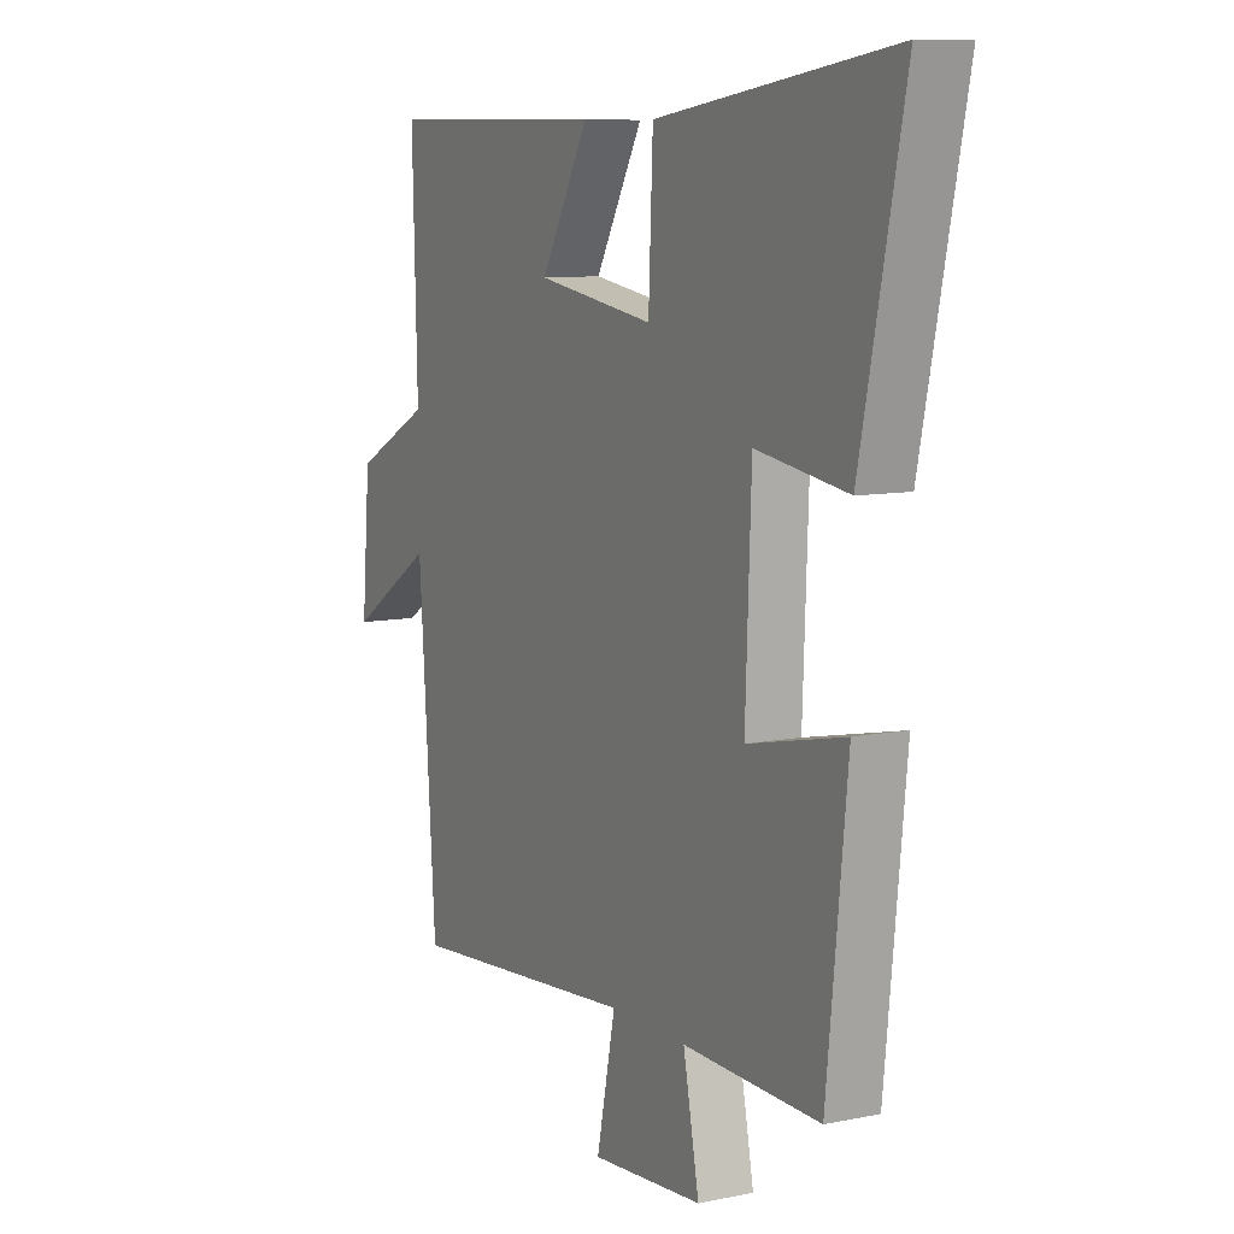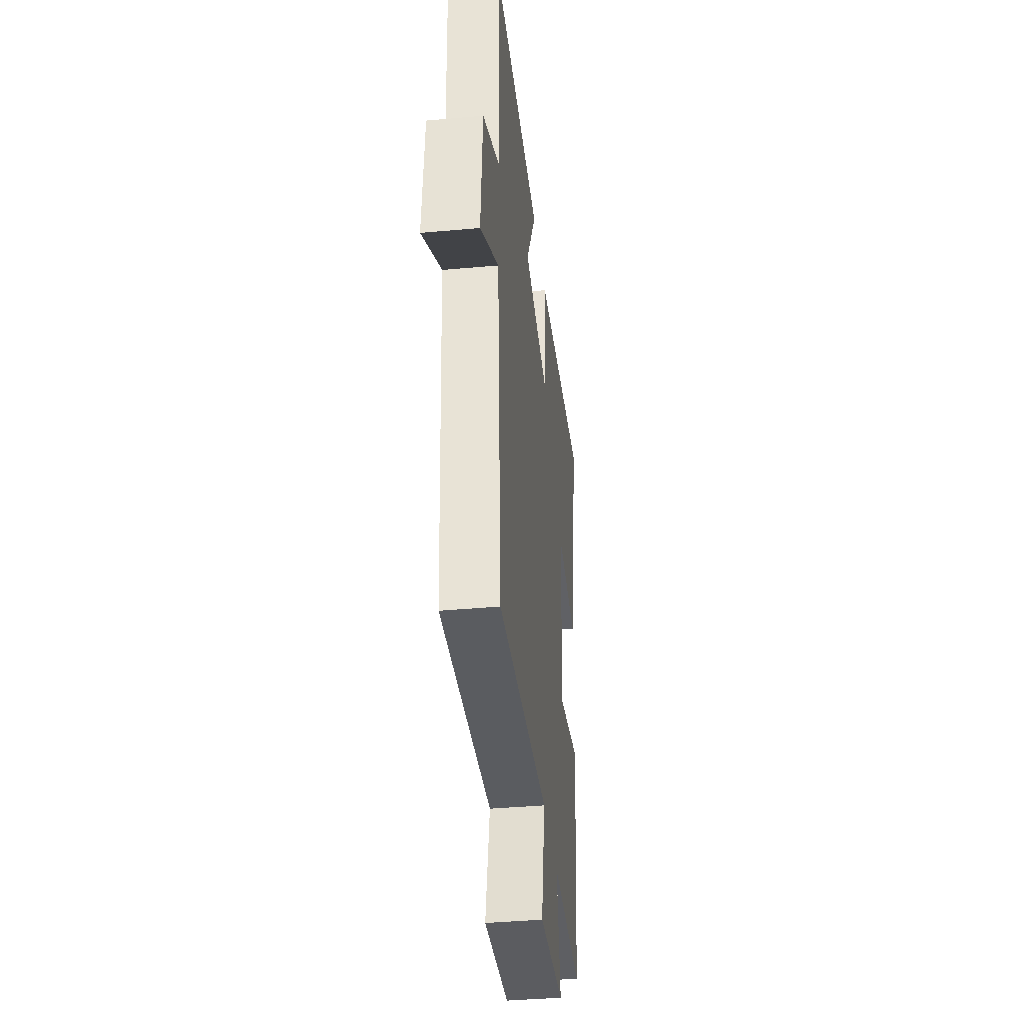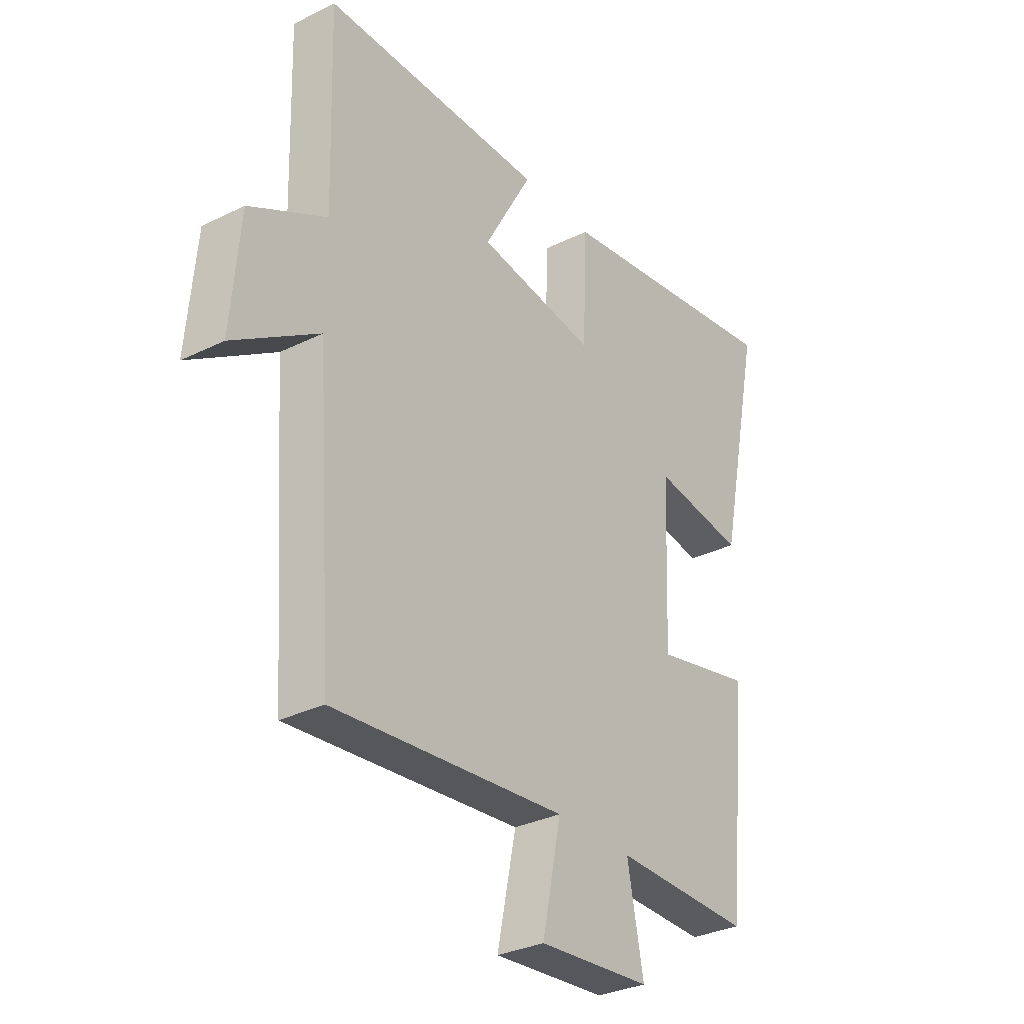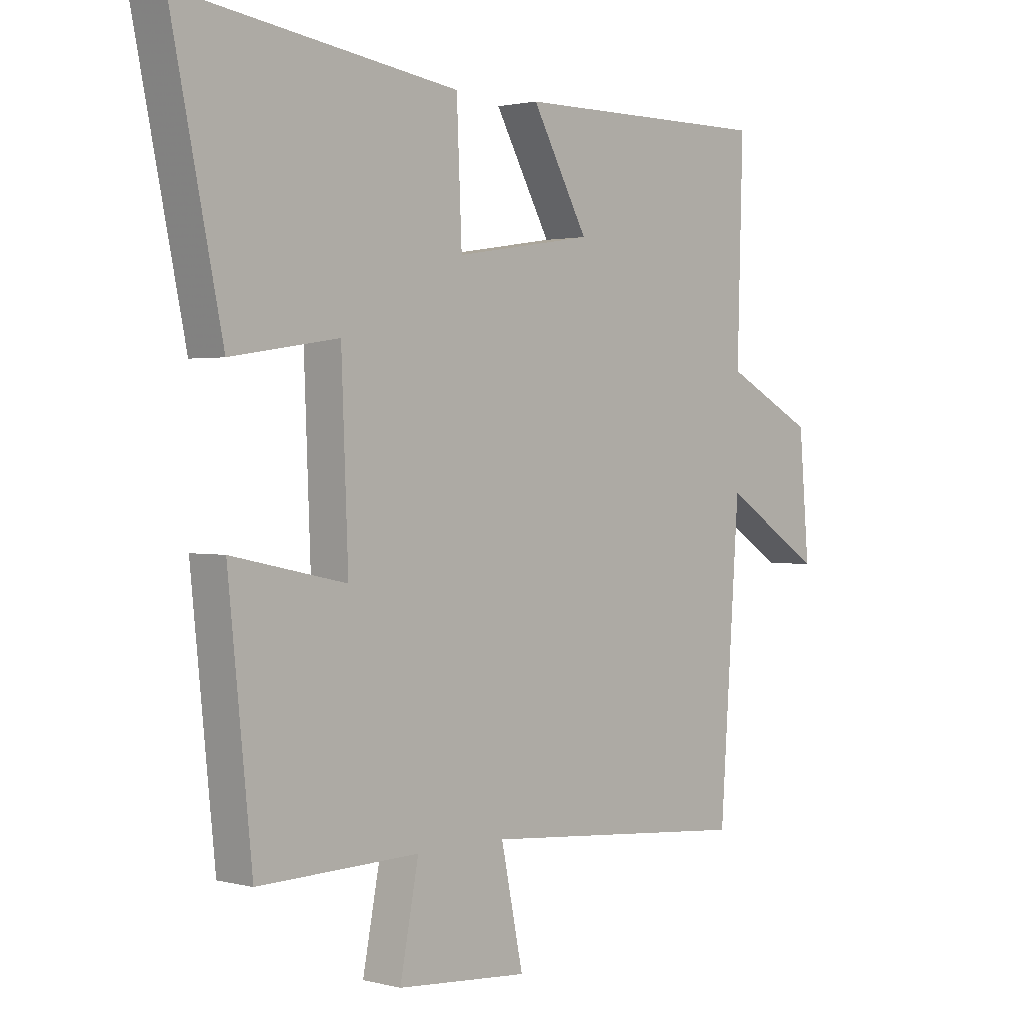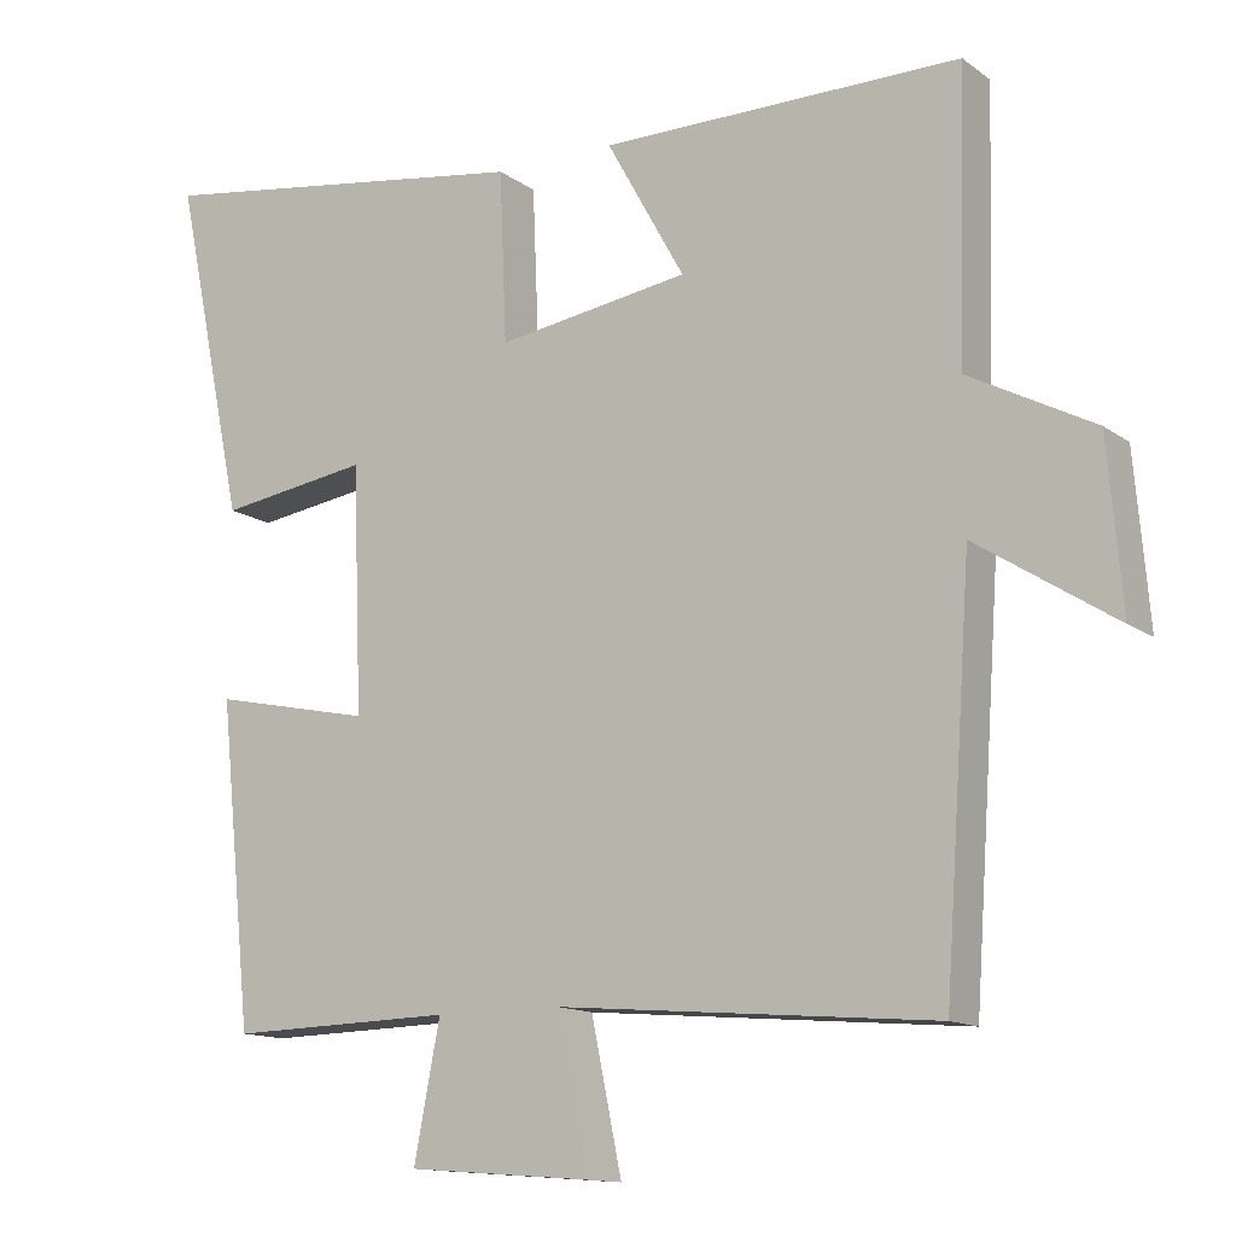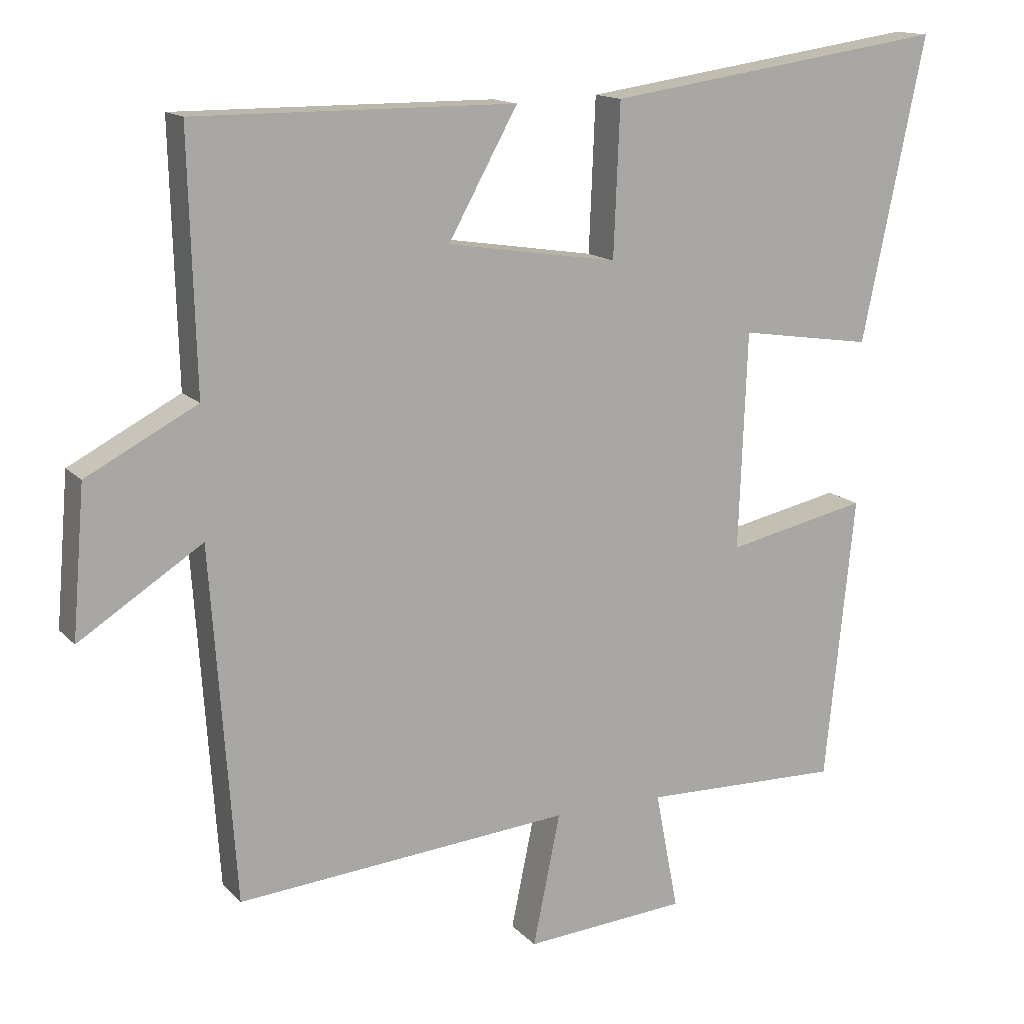
<metadata>
{"format":"obj","ext":"obj","renderer":"f3d","projection":"perspective","resolution":1024,"background":"white","views":[{"elev":9.1,"azim":61.4,"up":"+Z"},{"elev":-39.2,"azim":-83.5,"up":"+Z"},{"elev":-31.4,"azim":-54.8,"up":"+Z"},{"elev":1.6,"azim":133.0,"up":"+Z"},{"elev":-13.2,"azim":-147.5,"up":"+Z"},{"elev":14.3,"azim":-26.4,"up":"+Z"}]}
</metadata>
<code>
v 0.59 0.07 0.571
v 0.5 0.07 0.139
v 0.31 0.07 0.168
v 0.298 0.07 -0.142
v 0.5 0.07 -0.099
v 0.458 0.07 -0.507
v 0.174 0.07 -0.5
v 0.207 0.07 -0.671
v -0.025 0.07 -0.689
v 0.014 0.07 -0.5
v -0.465 0.07 -0.541
v -0.5 0.07 -0.039
v -0.676 0.07 -0.152
v -0.658 0.07 0.06
v -0.5 0.07 0.143
v -0.51 0.07 0.502
v -0.053 0.07 0.5
v -0.152 0.07 0.322
v 0.092 0.07 0.284
v 0.101 0.07 0.5
v 0.59 0 0.571
v 0.5 0 0.139
v 0.31 0 0.168
v 0.298 0 -0.142
v 0.5 0 -0.099
v 0.458 0 -0.507
v 0.174 0 -0.5
v 0.207 0 -0.671
v -0.025 0 -0.689
v 0.014 0 -0.5
v -0.465 0 -0.541
v -0.5 0 -0.039
v -0.676 0 -0.152
v -0.658 0 0.06
v -0.5 0 0.143
v -0.51 0 0.502
v -0.053 0 0.5
v -0.152 0 0.322
v 0.092 0 0.284
v 0.101 0 0.5
f 1 2 3
f 20 1 3
f 19 20 3
f 18 19 3 4
f 15 16 17 18
f 14 15 18
f 13 14 18
f 12 13 18
f 12 18 4
f 11 12 4
f 10 11 4
f 7 8 9 10
f 7 10 4 5
f 5 6 7
f 23 22 21
f 23 21 40
f 23 40 39
f 24 23 39 38
f 38 37 36 35
f 38 35 34
f 38 34 33
f 38 33 32
f 24 38 32
f 24 32 31
f 24 31 30
f 30 29 28 27
f 25 24 30 27
f 27 26 25
f 1 21 22 2
f 2 22 23 3
f 3 23 24 4
f 4 24 25 5
f 5 25 26 6
f 6 26 27 7
f 7 27 28 8
f 8 28 29 9
f 9 29 30 10
f 10 30 31 11
f 11 31 32 12
f 12 32 33 13
f 13 33 34 14
f 14 34 35 15
f 15 35 36 16
f 16 36 37 17
f 17 37 38 18
f 18 38 39 19
f 19 39 40 20
f 20 40 21 1

</code>
